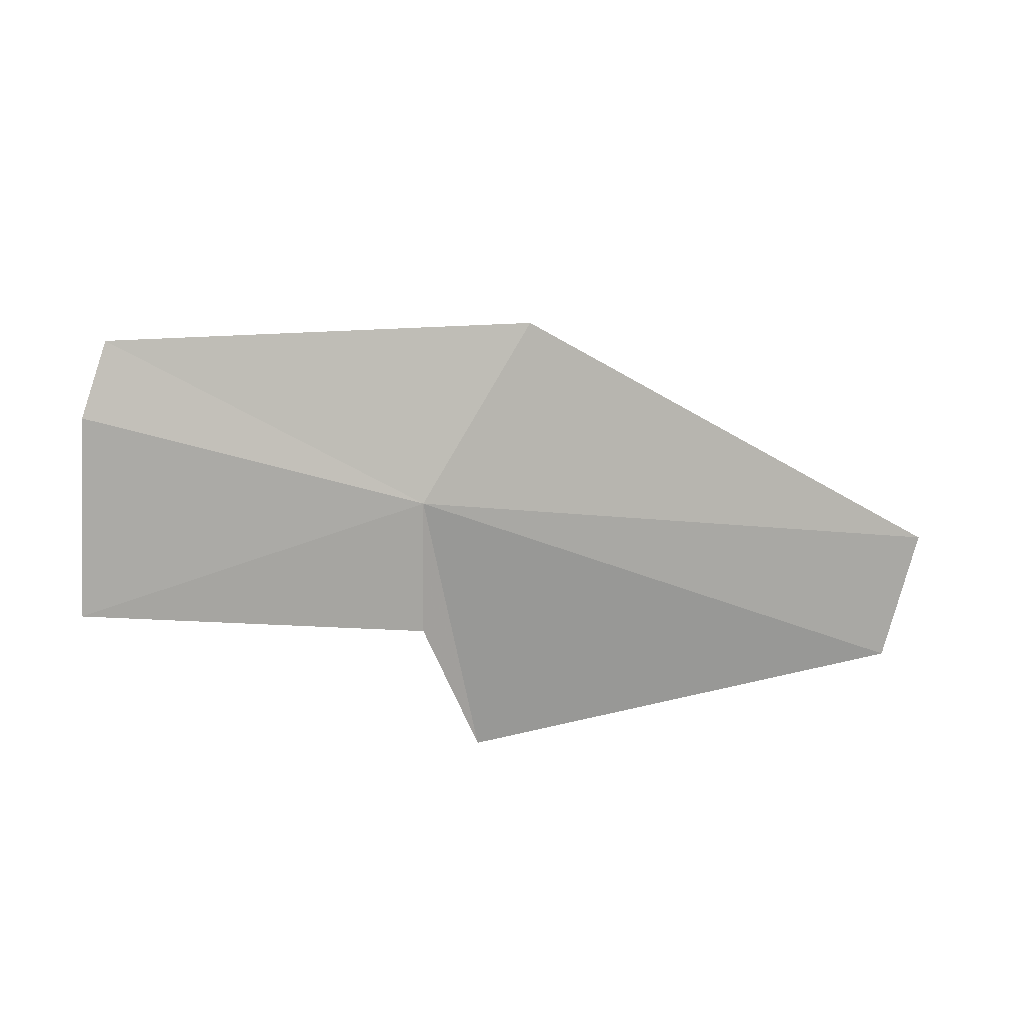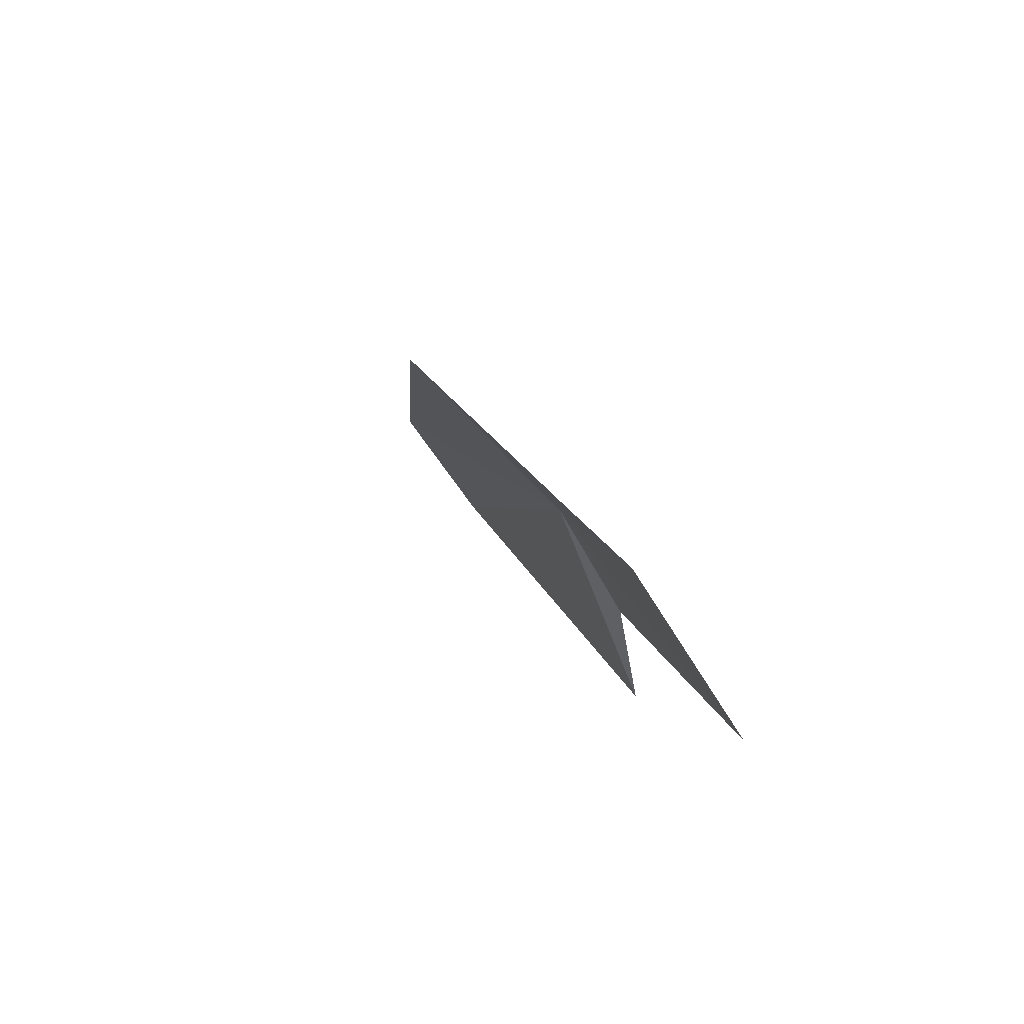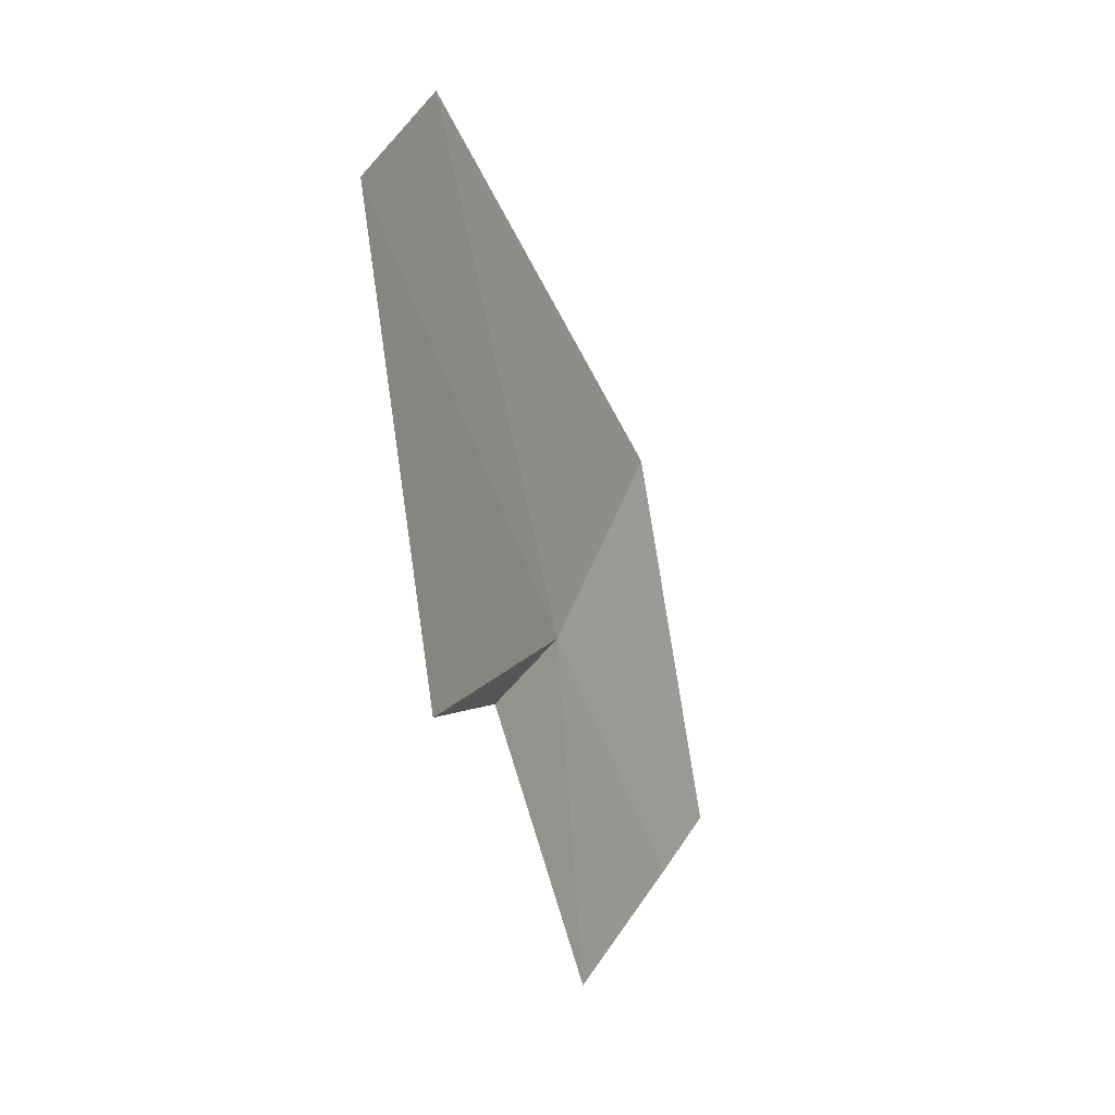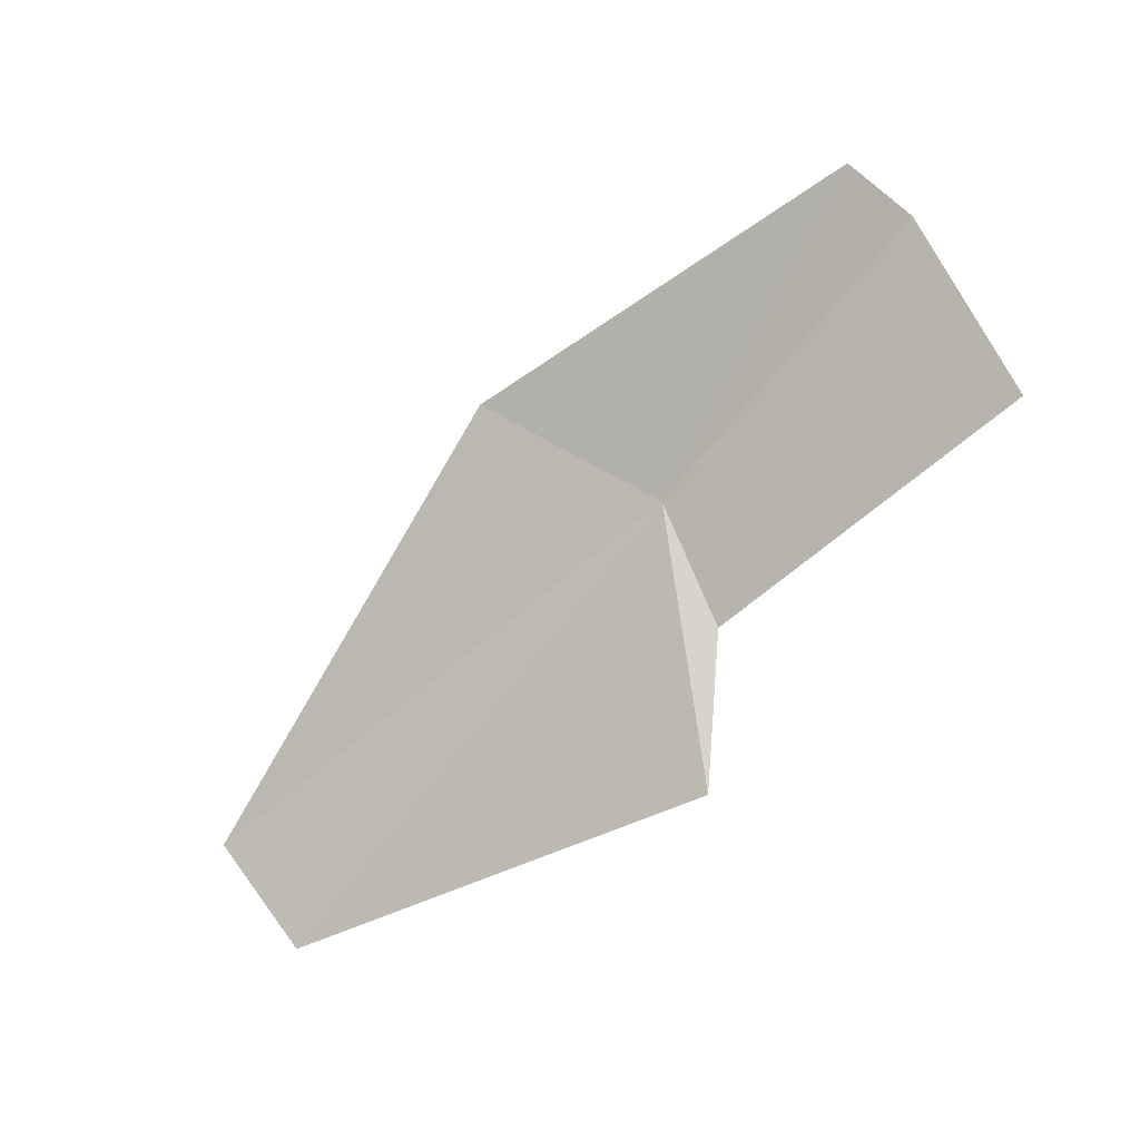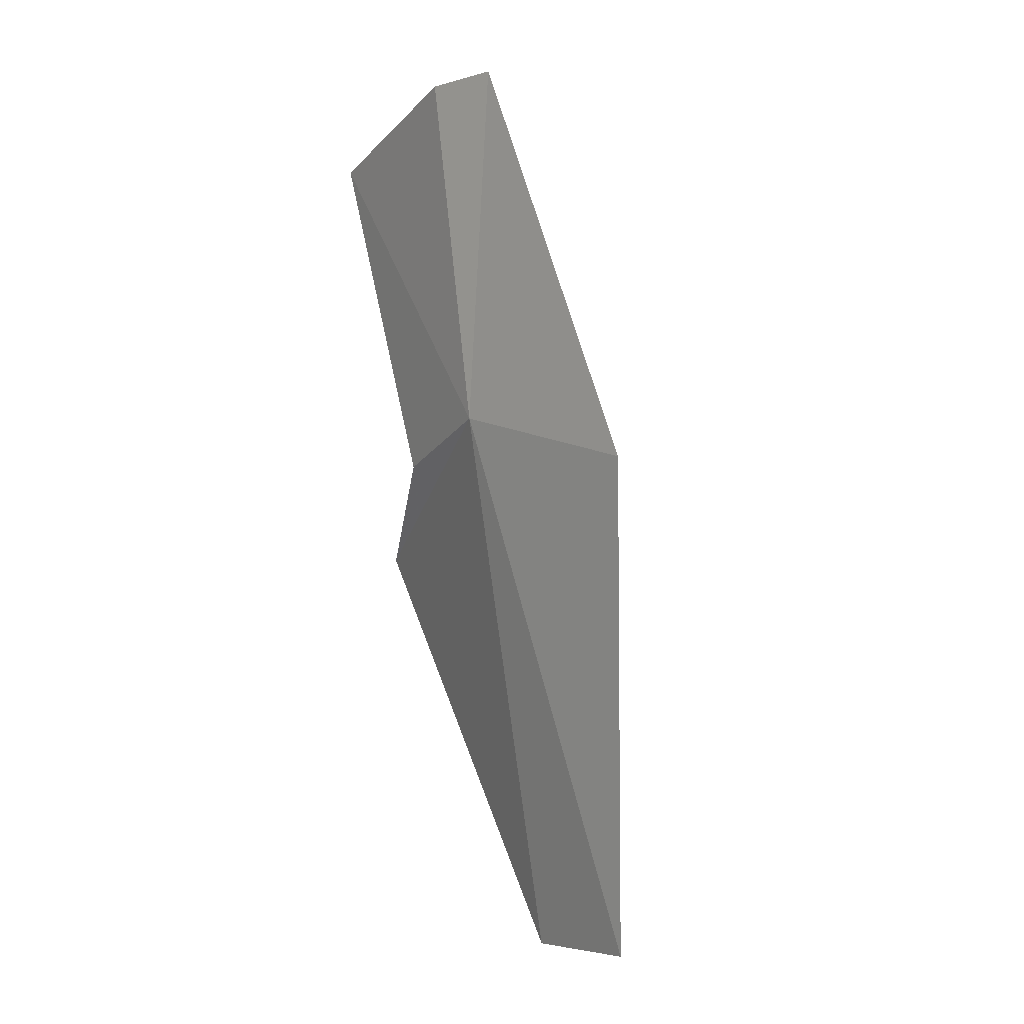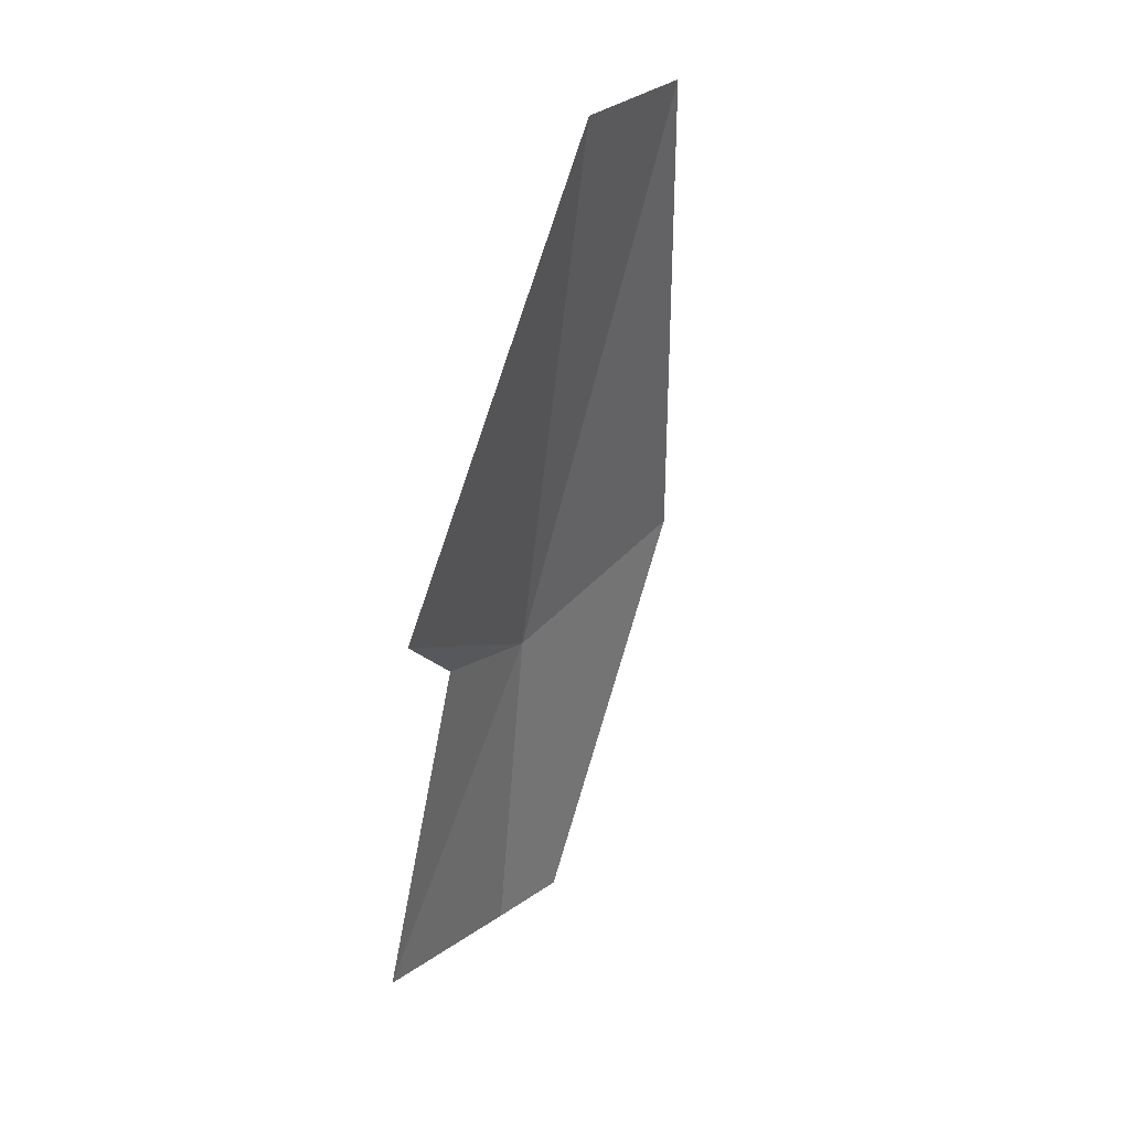
<metadata>
{"format":"obj","ext":"obj","renderer":"f3d","projection":"perspective","resolution":1024,"background":"white","views":[{"elev":44.0,"azim":162.7,"up":"+Z"},{"elev":28.2,"azim":64.8,"up":"+Z"},{"elev":-74.1,"azim":-85.6,"up":"+Z"},{"elev":-42.9,"azim":31.4,"up":"+Z"},{"elev":68.8,"azim":-112.7,"up":"+Z"},{"elev":-78.7,"azim":-111.0,"up":"+Z"}]}
</metadata>
<code>
v -13.86 56.3 -15.37
v -10.81 55.41 -14.21
v -10.42 56.31 -15.89
v -13.66 56.89 -16.55
v -11.17 54.97 -13.7
v -19.16 56.9 -16.84
v -18.61 57.49 -17.89
v -15.25 55.35 -14.16
v -14.07 57.34 -17.94
f 1 2 3
f 1 3 4
f 1 5 2
f 1 7 6
f 1 6 8
f 1 8 5
f 1 9 7
f 1 4 9

</code>
